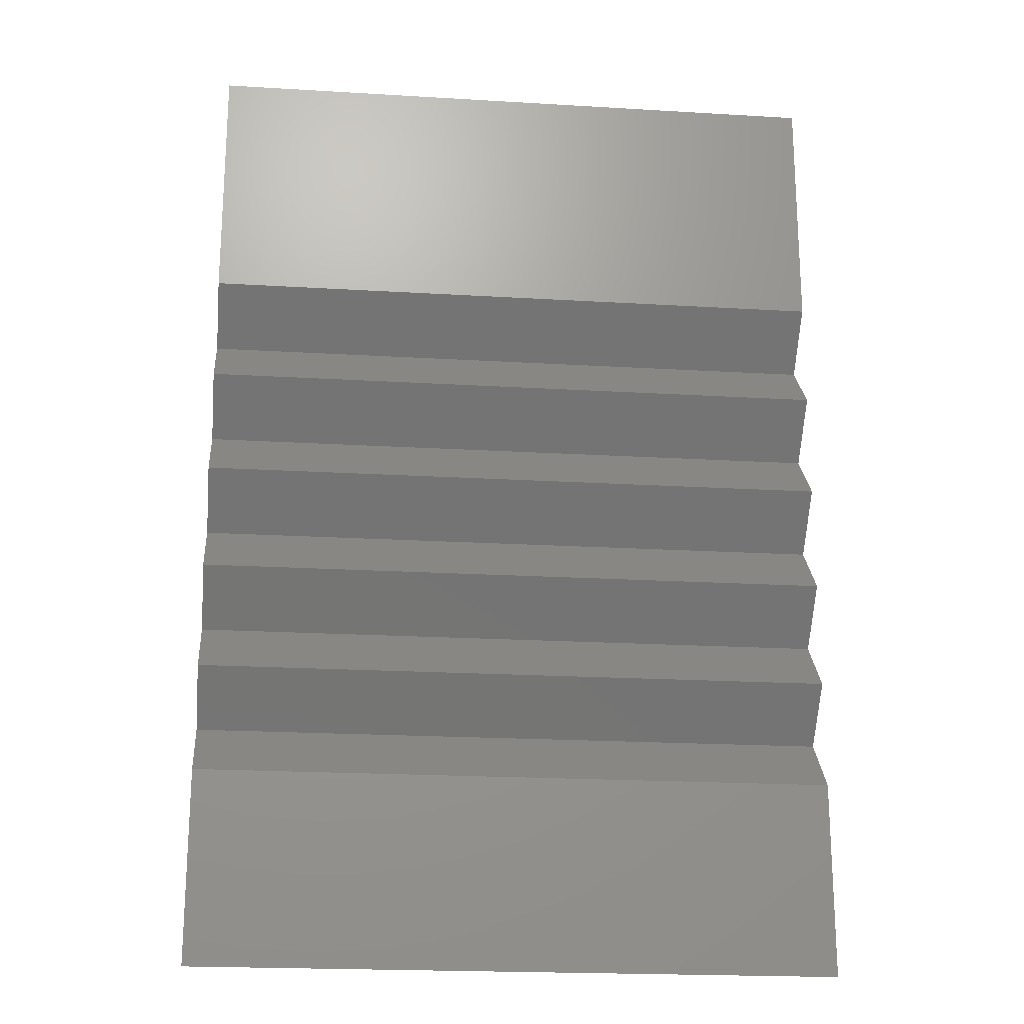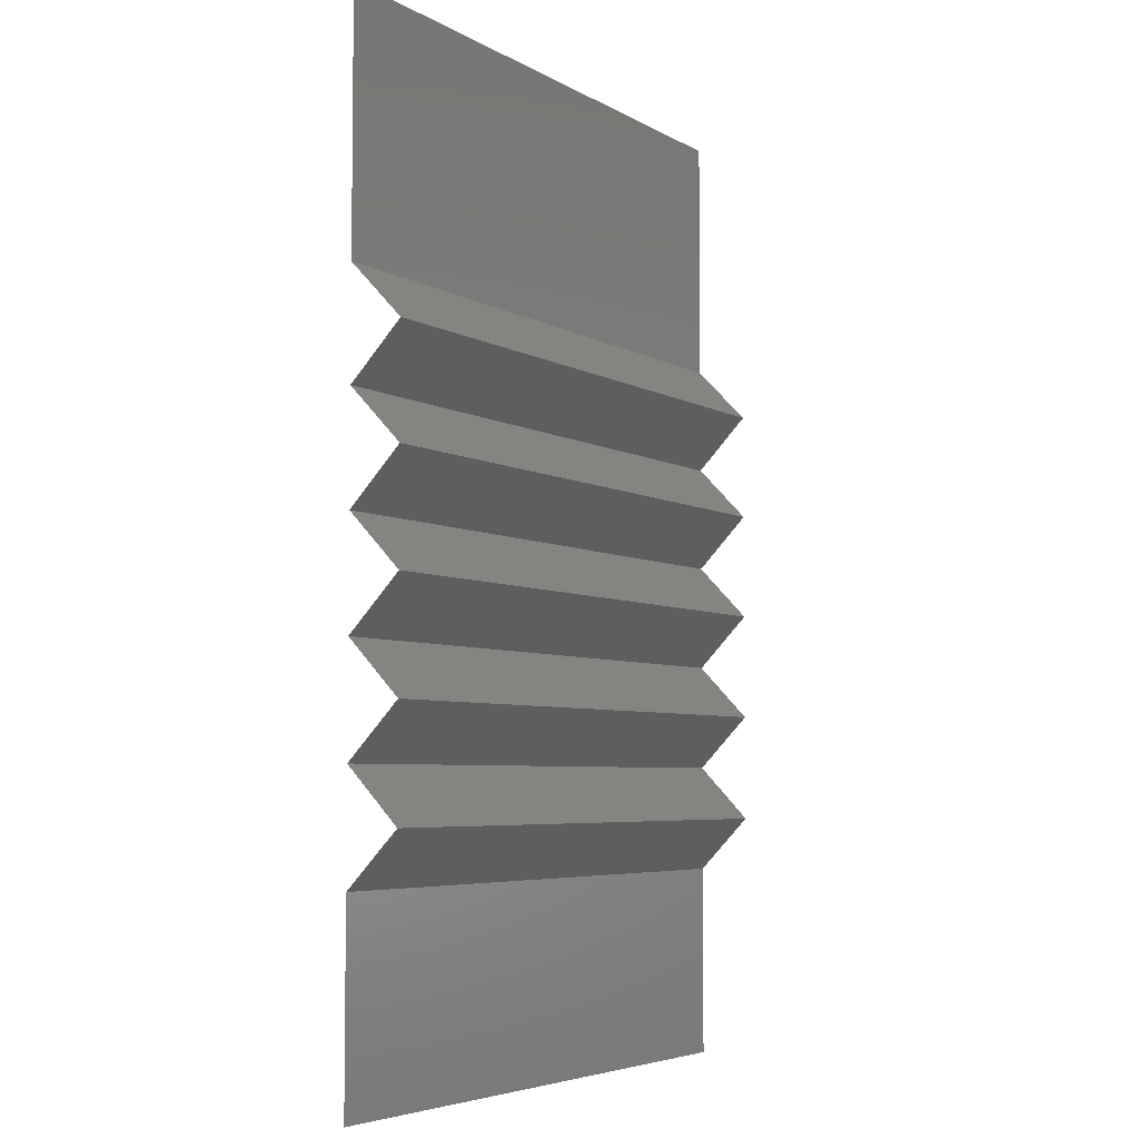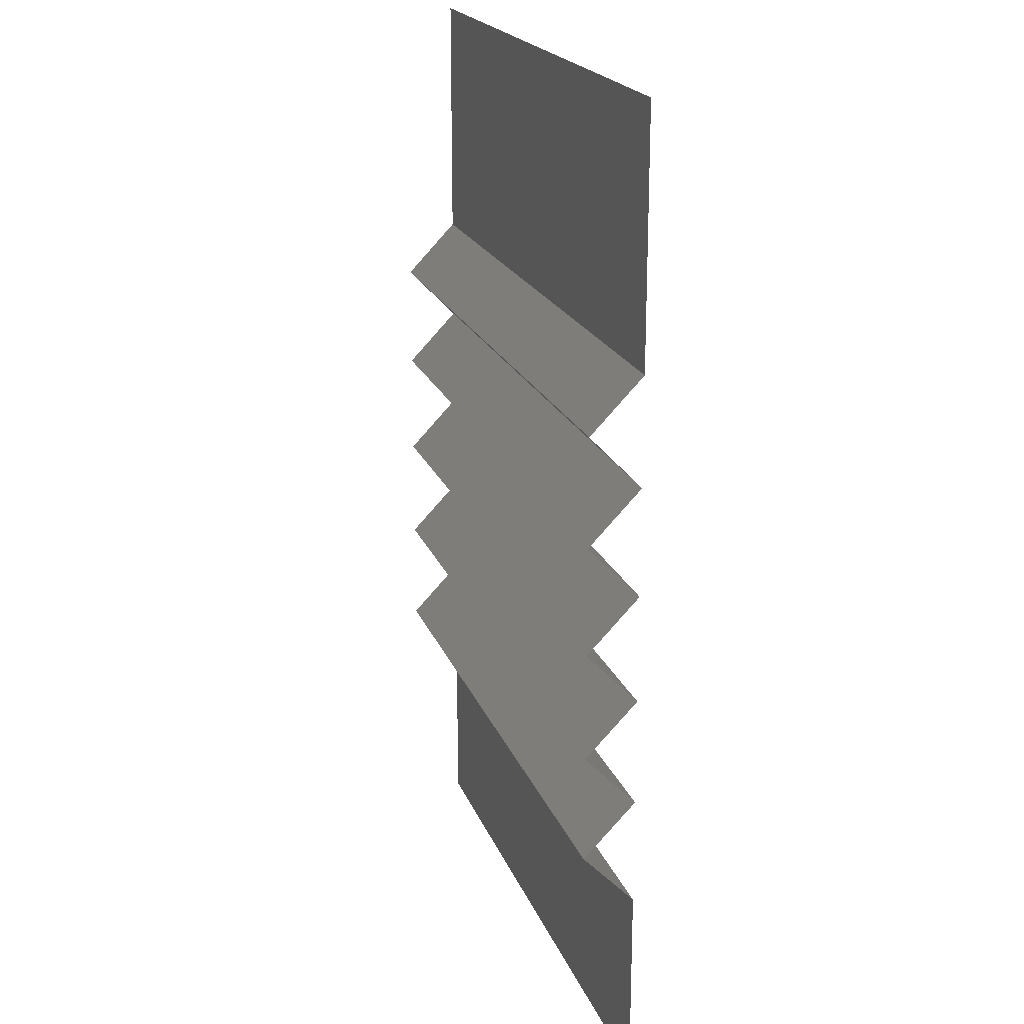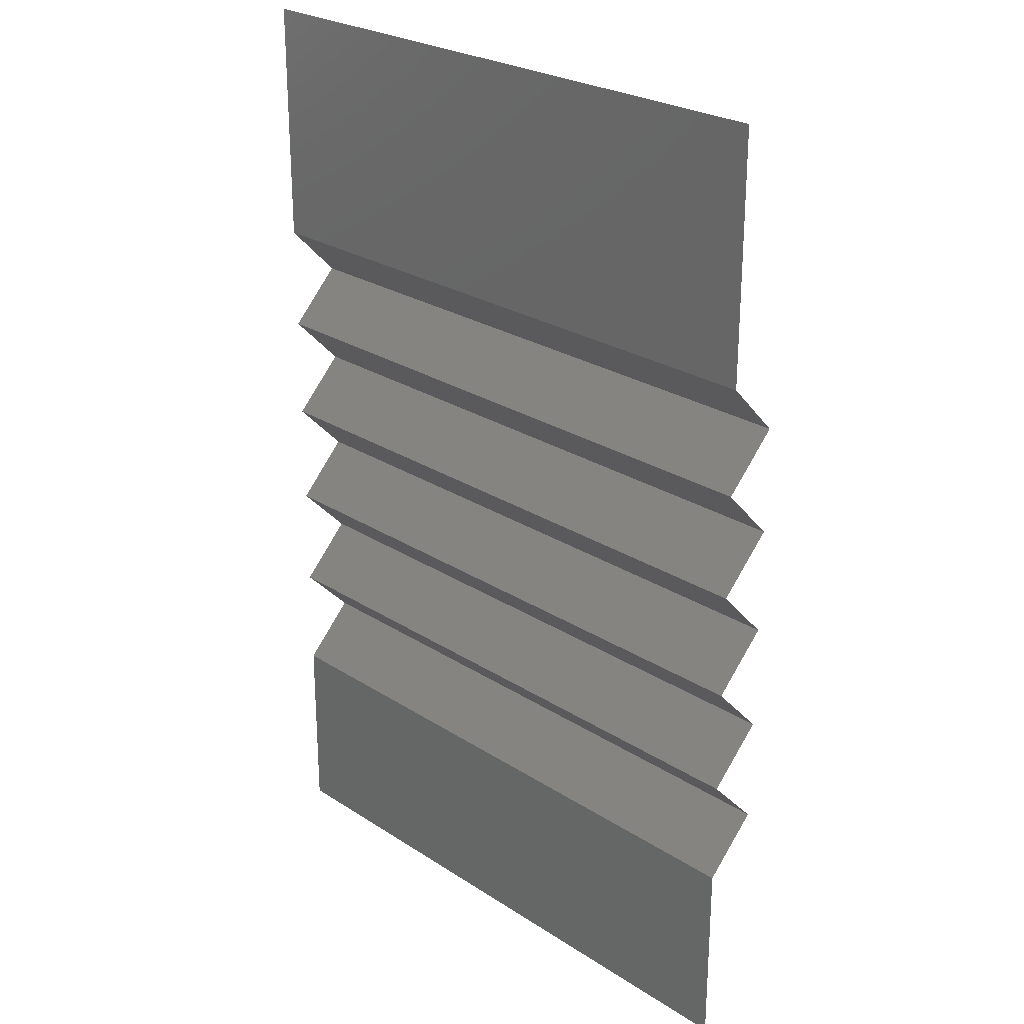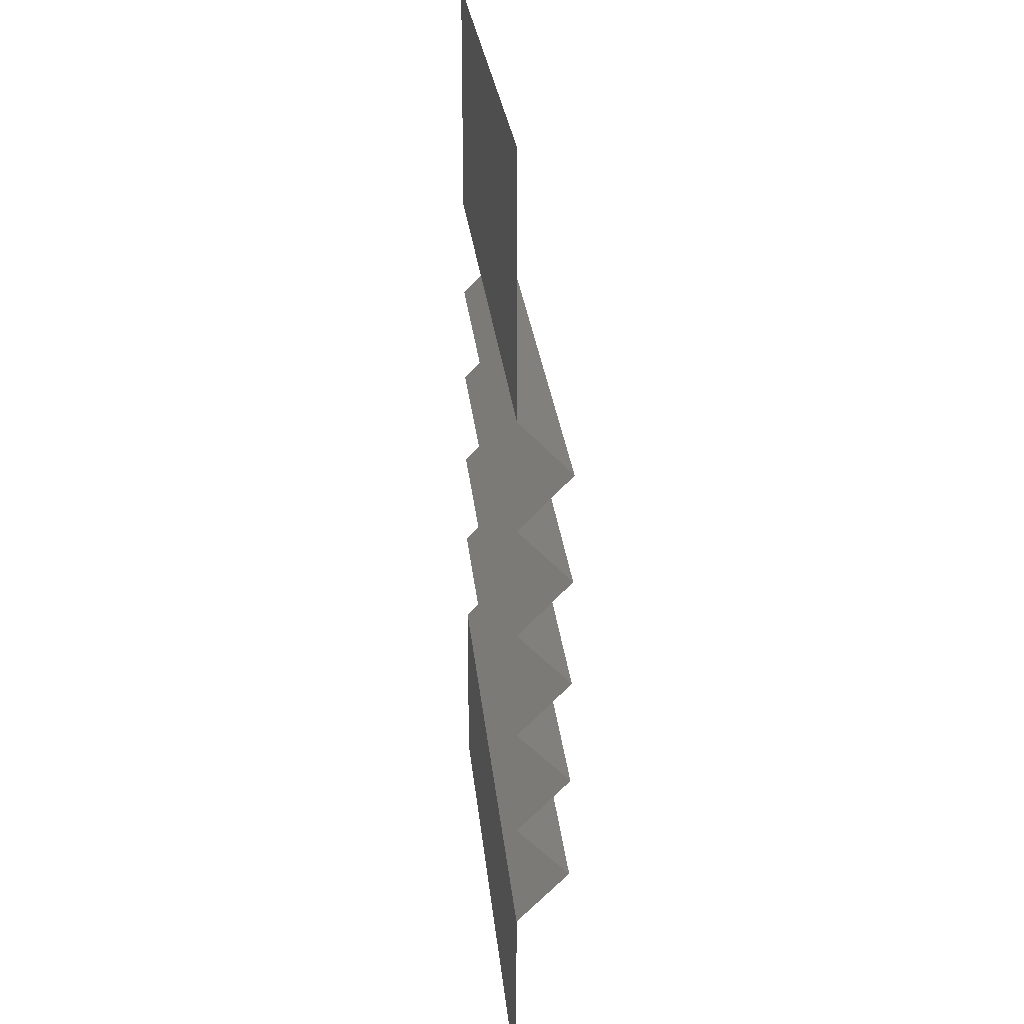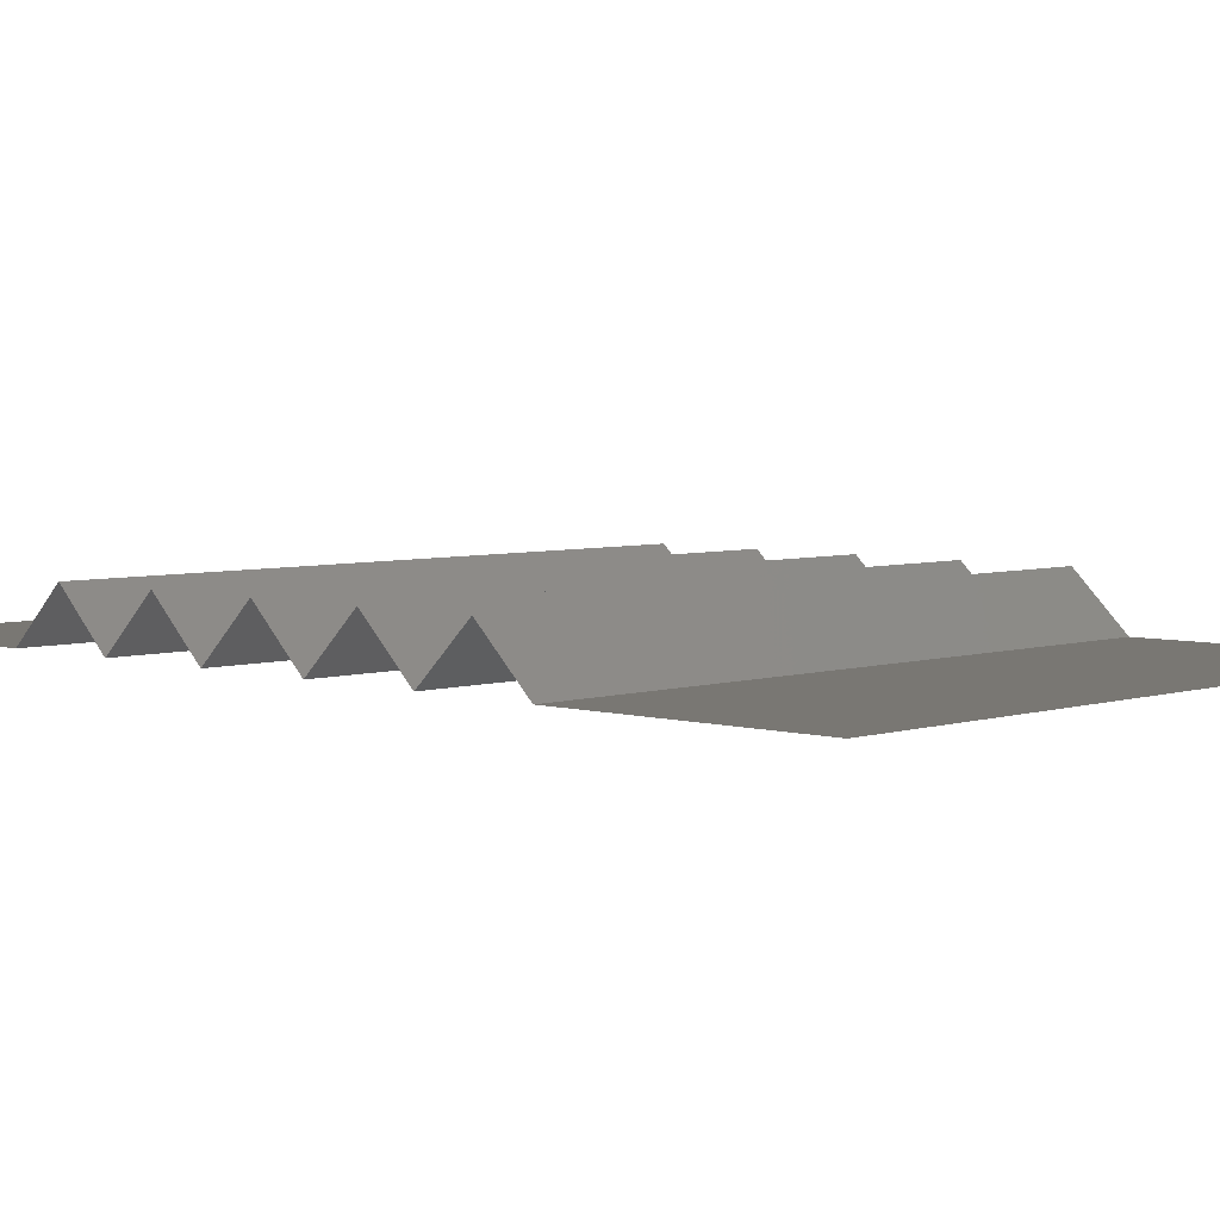
<metadata>
{"format":"stl","ext":"stl","renderer":"f3d","projection":"perspective","resolution":1024,"background":"white","views":[{"elev":-20.7,"azim":-6.2,"up":"+Z"},{"elev":-5.2,"azim":120.8,"up":"+Z"},{"elev":20.3,"azim":-107.0,"up":"+Z"},{"elev":25.4,"azim":46.1,"up":"+Z"},{"elev":25.5,"azim":84.6,"up":"+Z"},{"elev":4.6,"azim":-46.4,"up":"+Y"}]}
</metadata>
<code>
# stl→obj: 26 verts, 24 faces
v -1000 0 1000
v -1000 0 1090
v -700 0 1000
v -700 0 1090
v -1000 24.15 1115
v -700 24.15 1115
v -1000 0 1140
v -700 0 1140
v -1000 24.15 1165
v -700 24.15 1165
v -1000 0 1190
v -700 0 1190
v -1000 24.15 1215
v -700 24.15 1215
v -1000 0 1240
v -700 0 1240
v -1000 24.15 1265
v -700 24.15 1265
v -1000 0 1290
v -700 0 1290
v -1000 24.15 1315
v -700 24.15 1315
v -1000 0 1340
v -700 0 1340
v -1000 0 1456
v -700 0 1456
f 1 2 3
f 4 2 3
f 2 5 4
f 6 5 4
f 5 7 6
f 8 7 6
f 7 9 8
f 10 9 8
f 9 11 10
f 12 11 10
f 11 13 12
f 14 13 12
f 13 15 14
f 16 15 14
f 15 17 16
f 18 17 16
f 17 19 18
f 20 19 18
f 19 21 20
f 22 21 20
f 21 23 22
f 24 23 22
f 23 25 24
f 26 25 24

</code>
